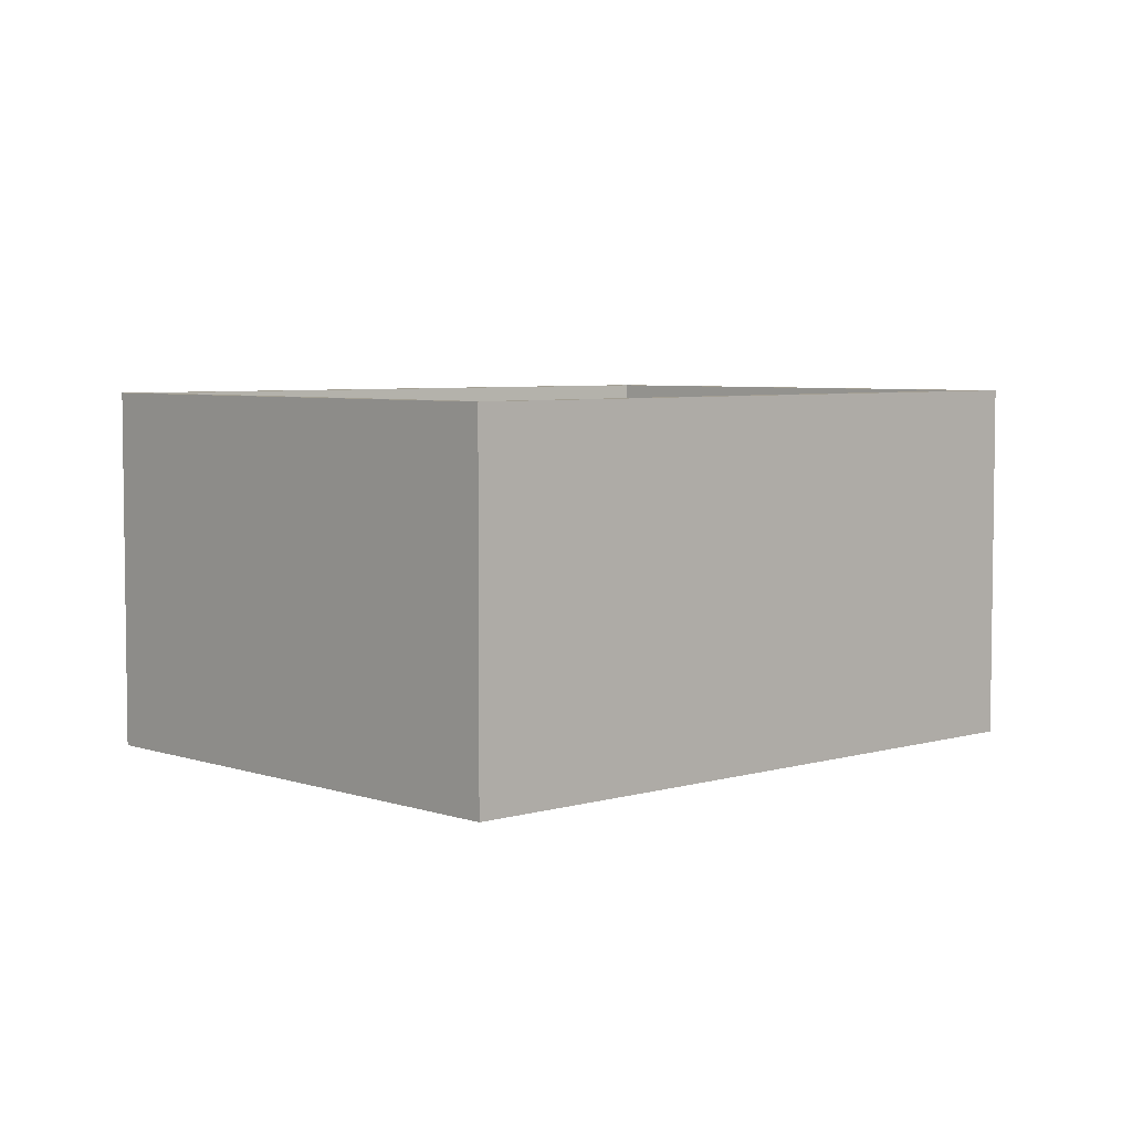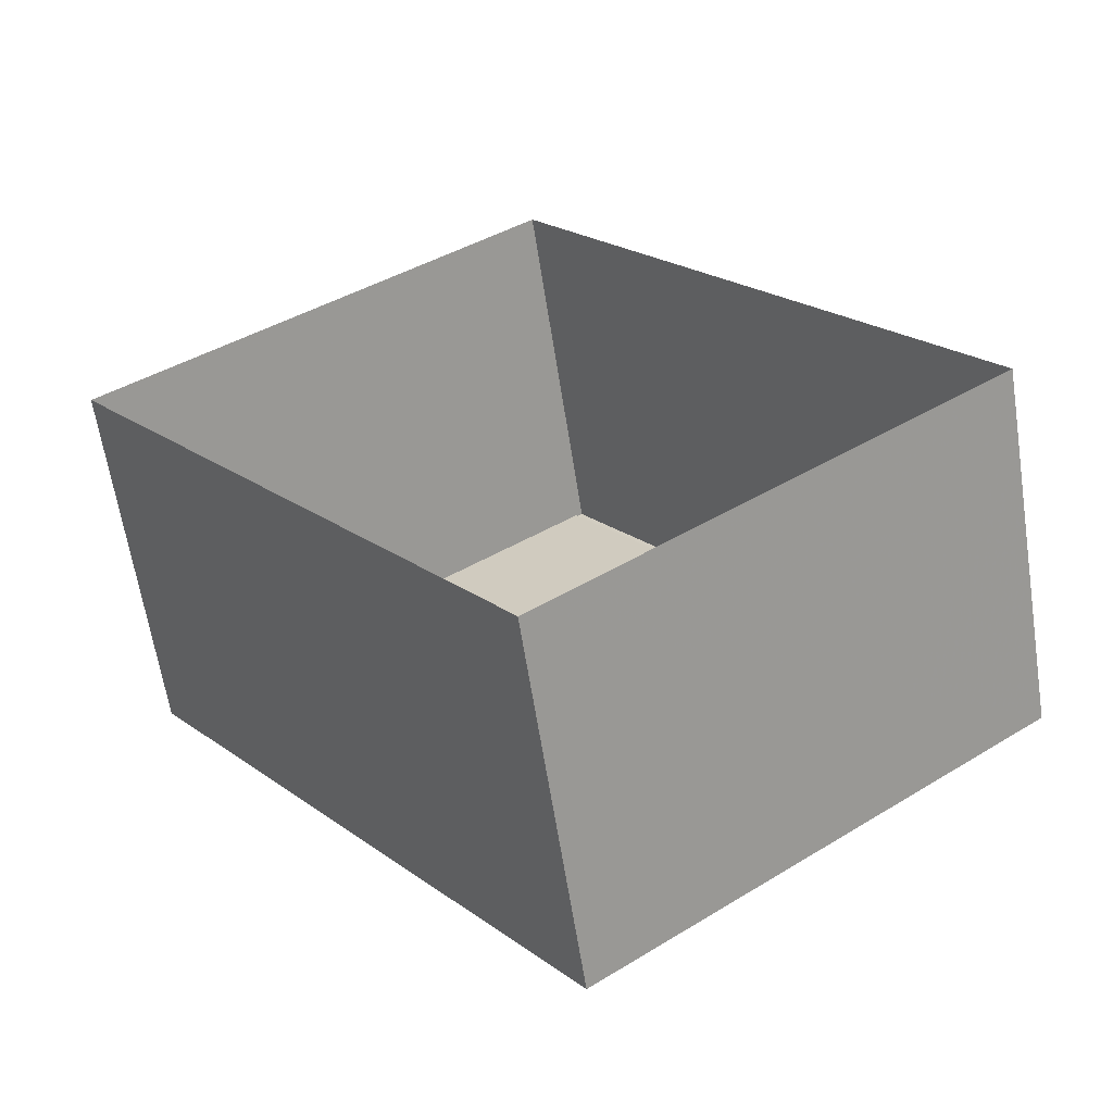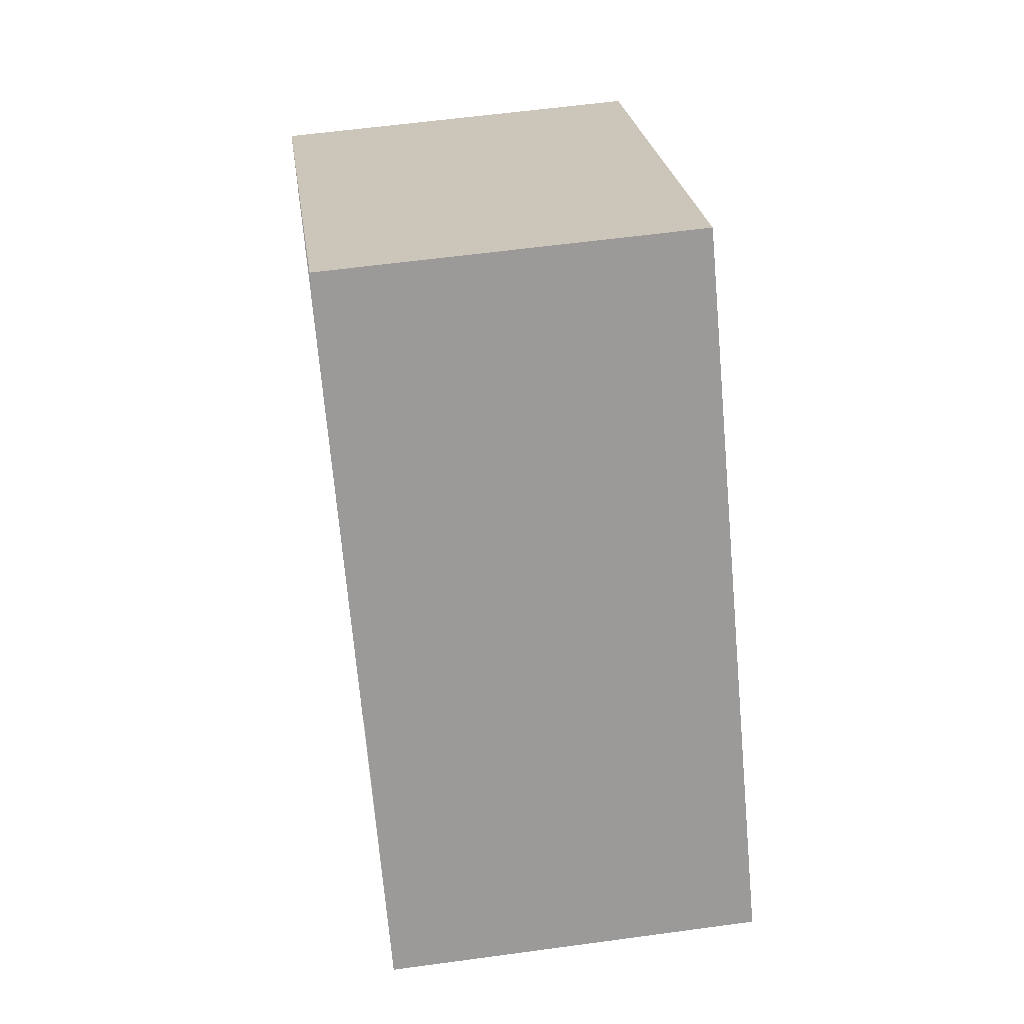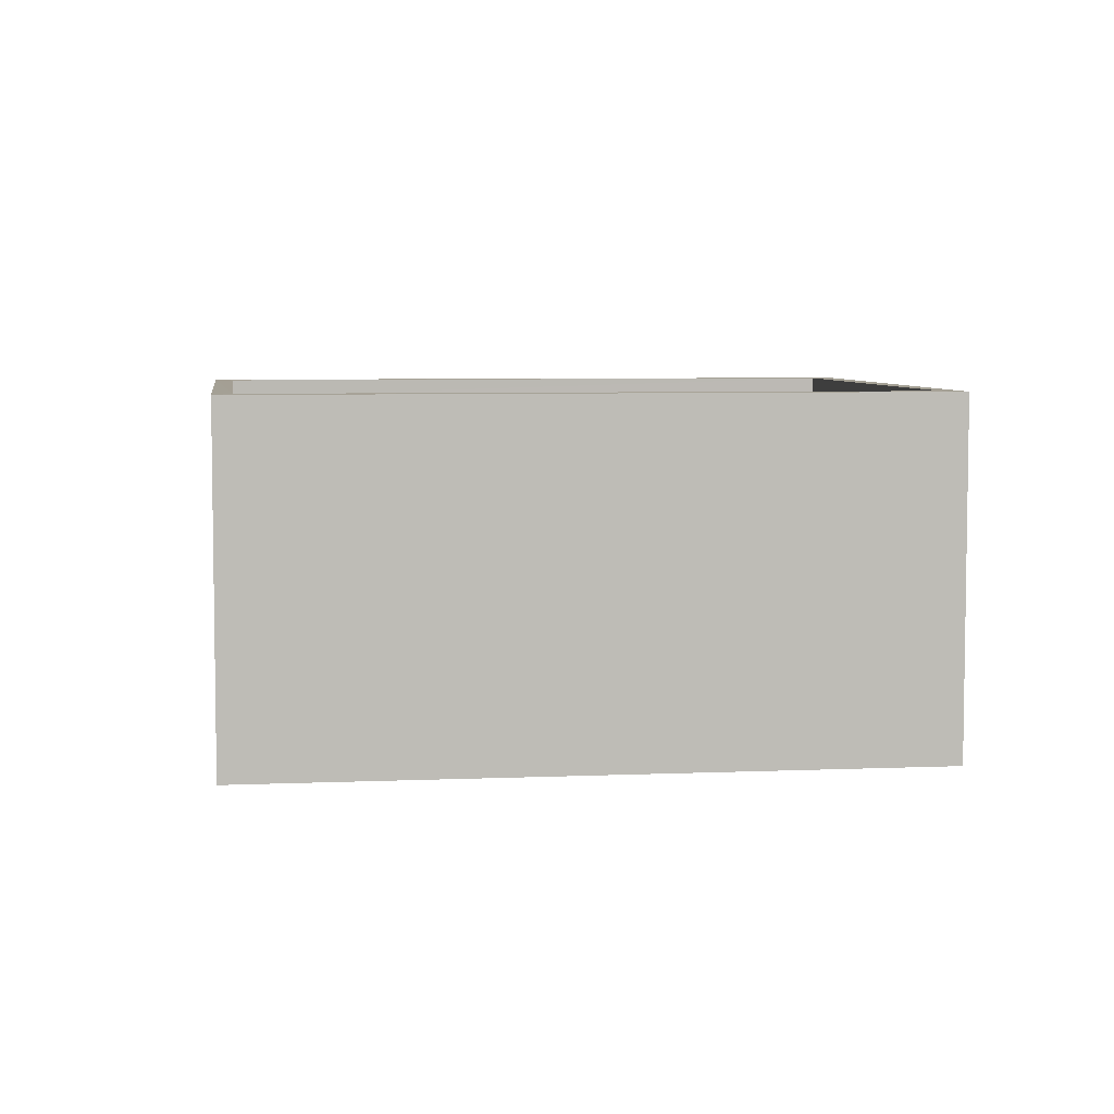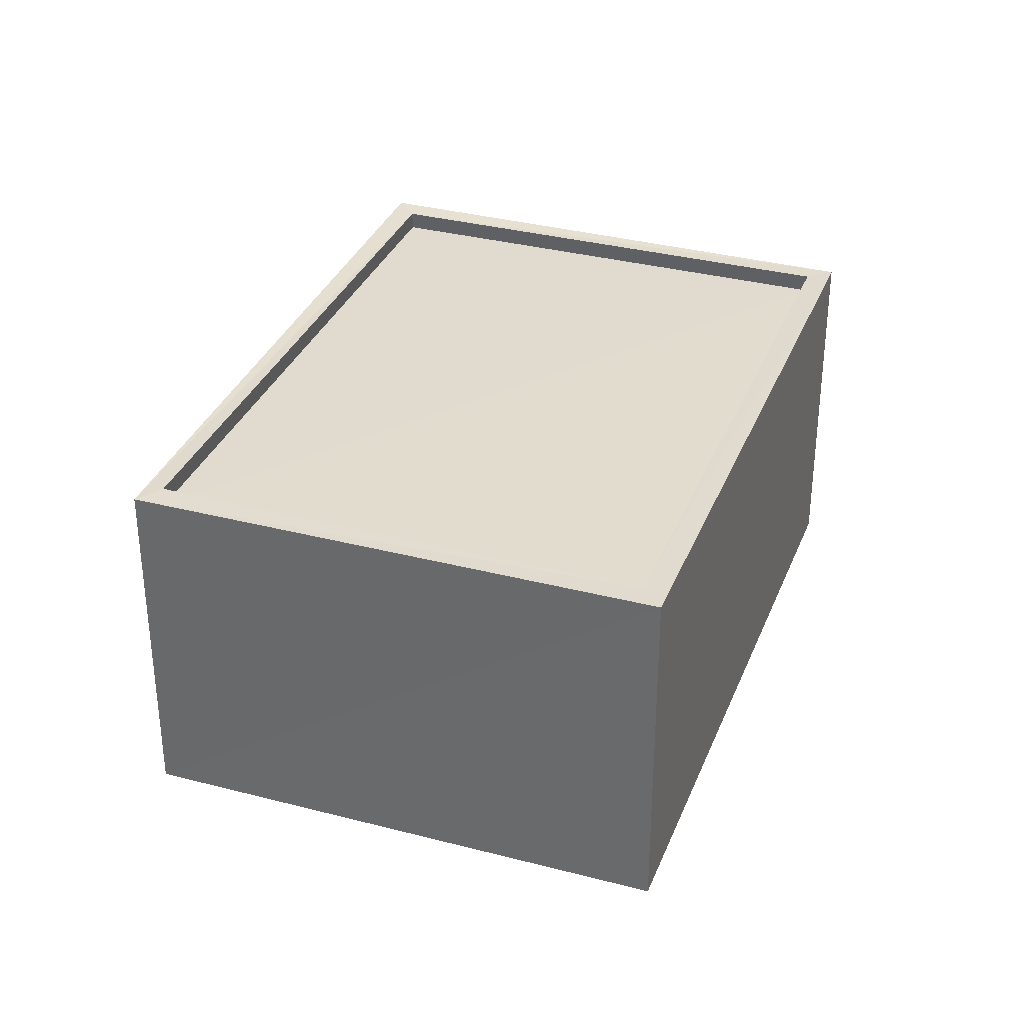
<metadata>
{"format":"obj","ext":"obj","renderer":"f3d","projection":"perspective","resolution":1024,"background":"white","views":[{"elev":5.2,"azim":-170.4,"up":"+Z"},{"elev":-62.9,"azim":-171.1,"up":"+Y"},{"elev":58.9,"azim":-98.1,"up":"+Y"},{"elev":5.7,"azim":-135.0,"up":"+Z"},{"elev":33.9,"azim":162.4,"up":"+Z"}]}
</metadata>
<code>
v 1.195e+05 7.862e+05 26.1
v 1.195e+05 7.862e+05 26.09
v 1.195e+05 7.862e+05 26.09
v 1.195e+05 7.862e+05 26.09
v 1.195e+05 7.862e+05 30.76
v 1.195e+05 7.862e+05 30.75
v 1.195e+05 7.862e+05 30.75
v 1.195e+05 7.862e+05 30.76
v 1.195e+05 7.862e+05 31
v 1.195e+05 7.862e+05 31
v 1.195e+05 7.862e+05 31
v 1.195e+05 7.862e+05 31
v 1.195e+05 7.862e+05 31.01
v 1.195e+05 7.862e+05 31.01
v 1.195e+05 7.862e+05 31.01
v 1.195e+05 7.862e+05 31.01
f 1 2 3
f 4 1 3
f 5 6 7
f 8 5 7
f 9 10 11
f 12 9 11
f 11 13 14
f 15 10 9
f 15 14 13
f 11 14 12
f 16 15 9
f 14 15 16
f 14 8 7
f 12 14 7
f 9 7 6
f 9 12 7
f 16 6 5
f 16 9 6
f 16 5 8
f 14 16 8
f 10 4 3
f 11 10 3
f 15 1 4
f 10 15 4
f 15 2 1
f 15 13 2
f 13 3 2
f 13 11 3

</code>
